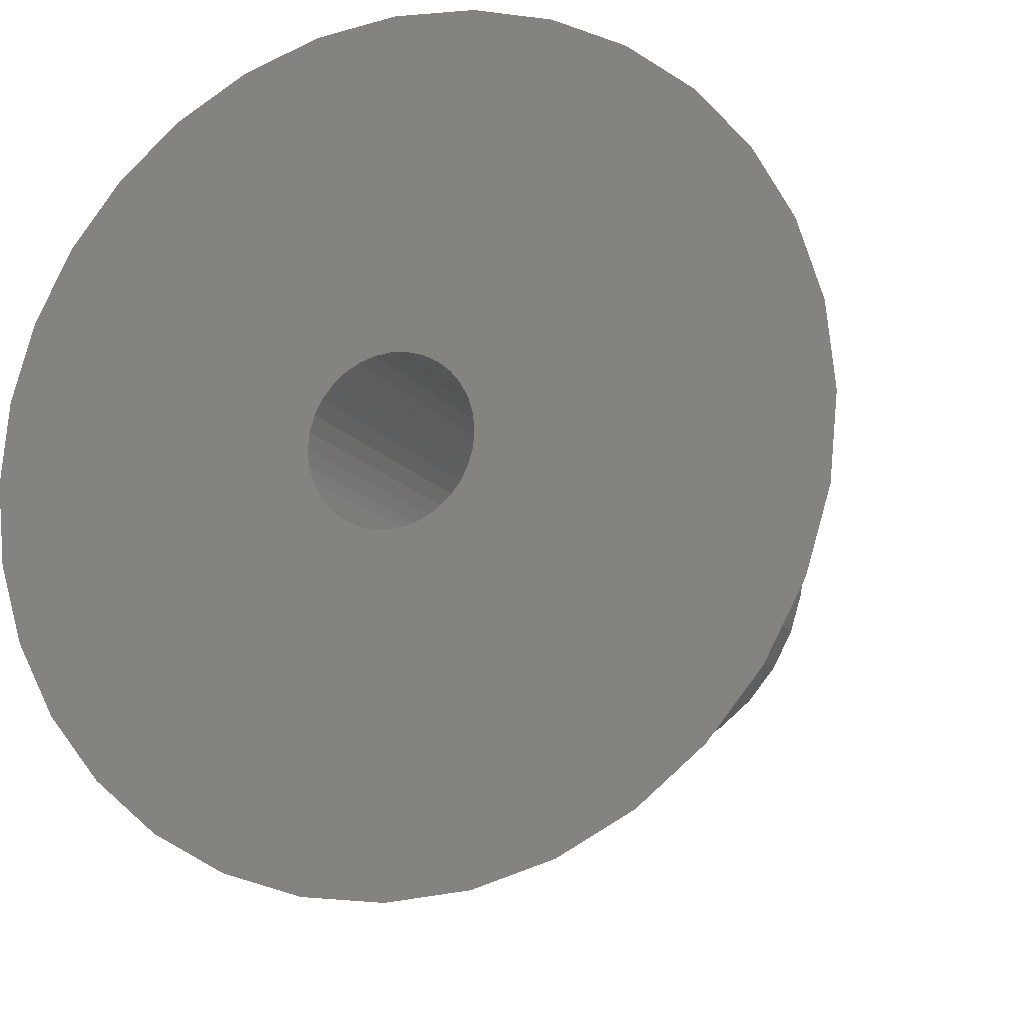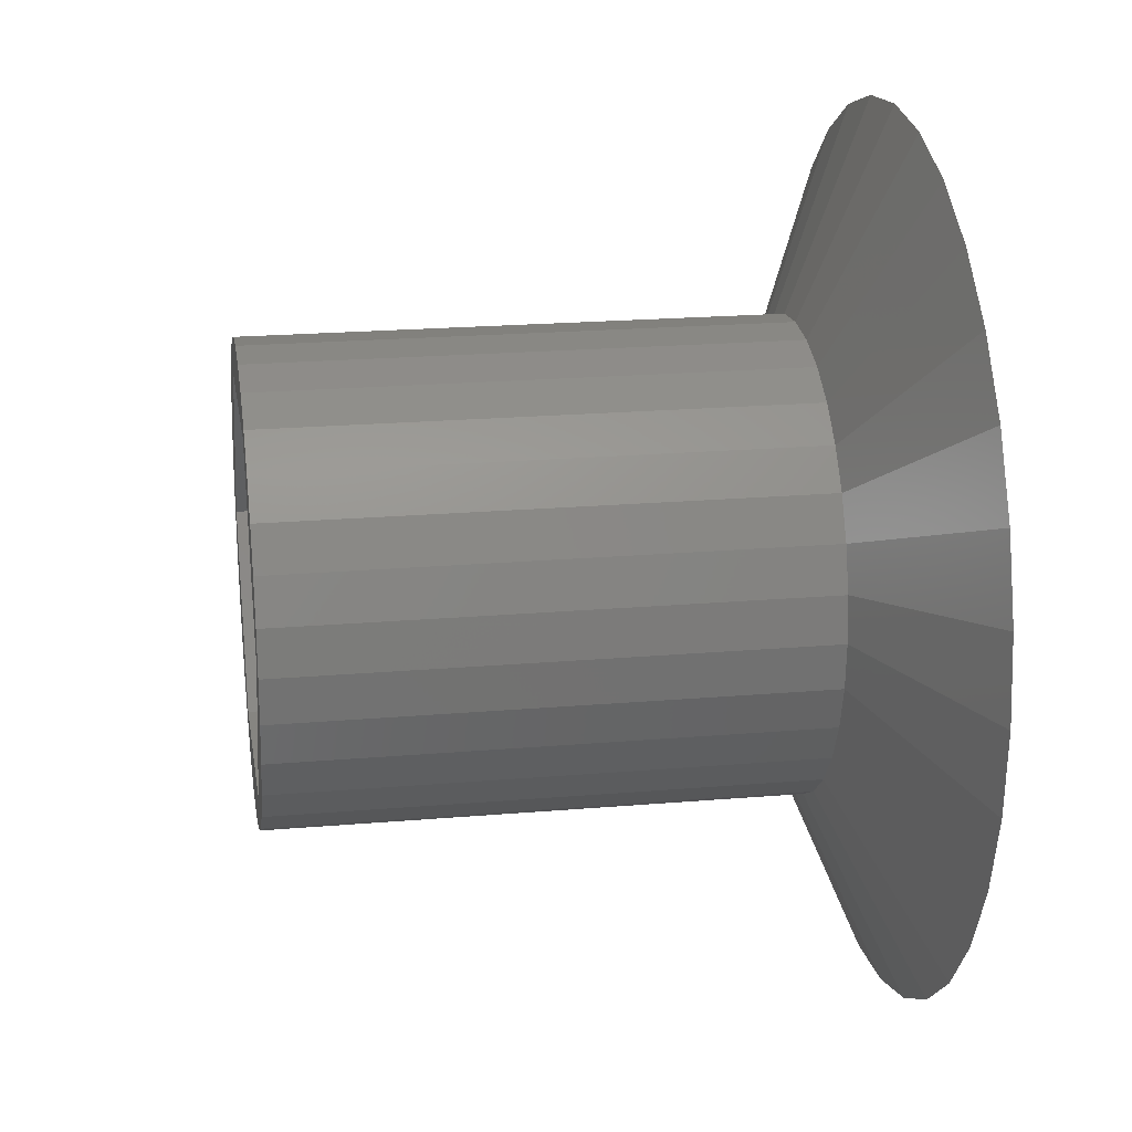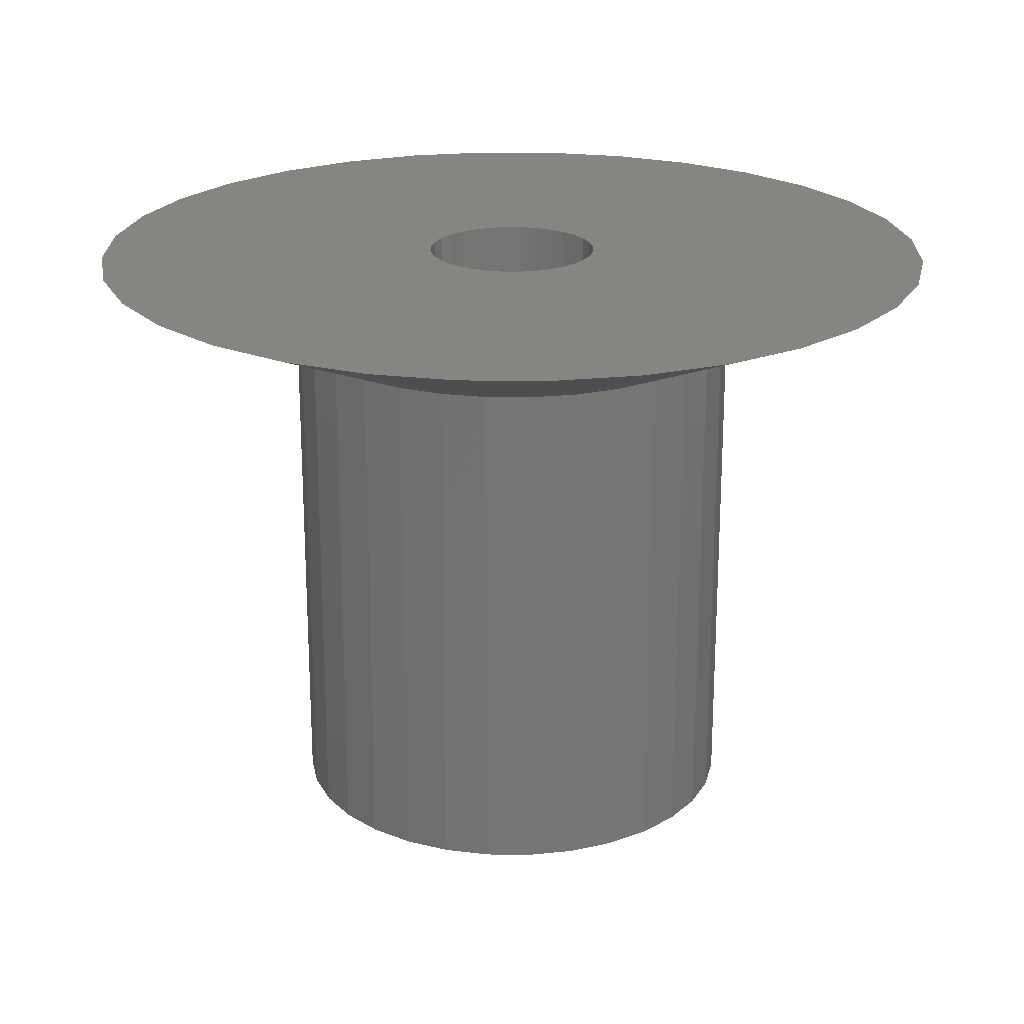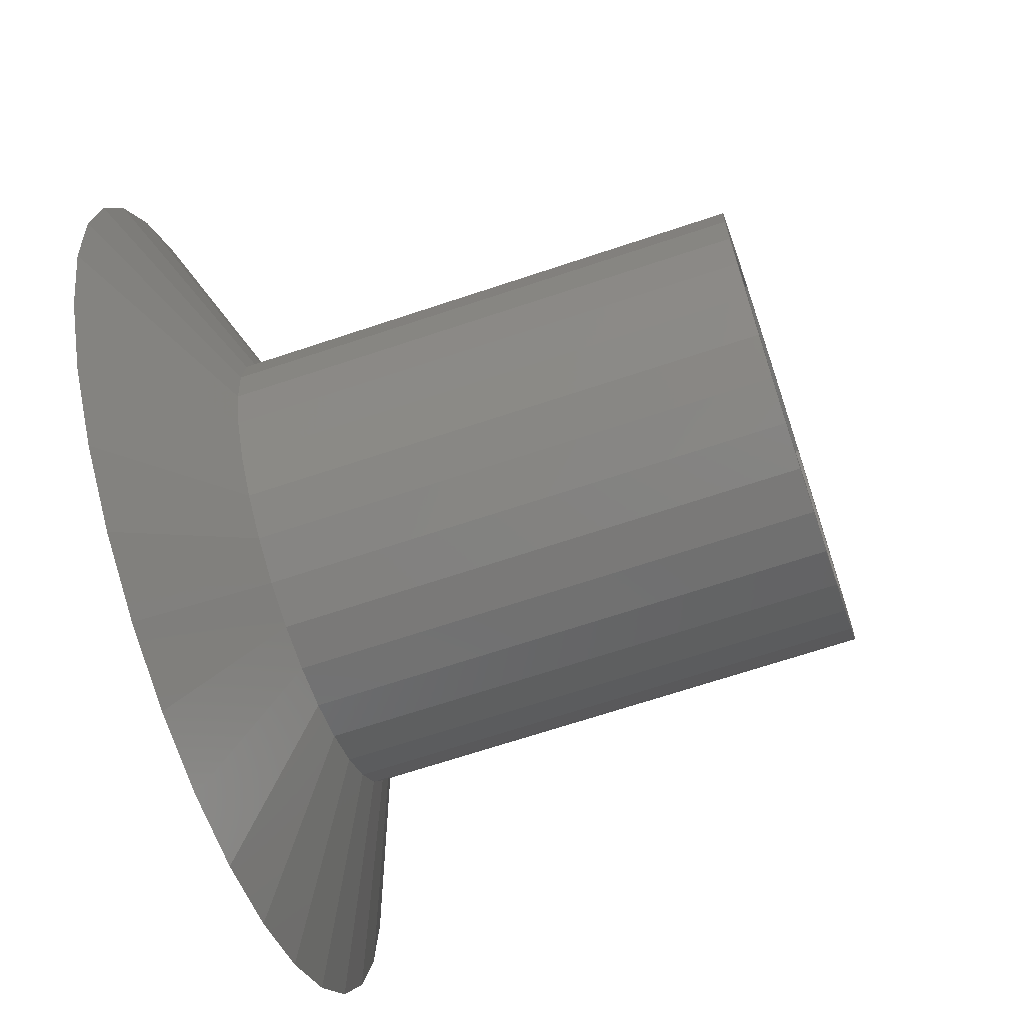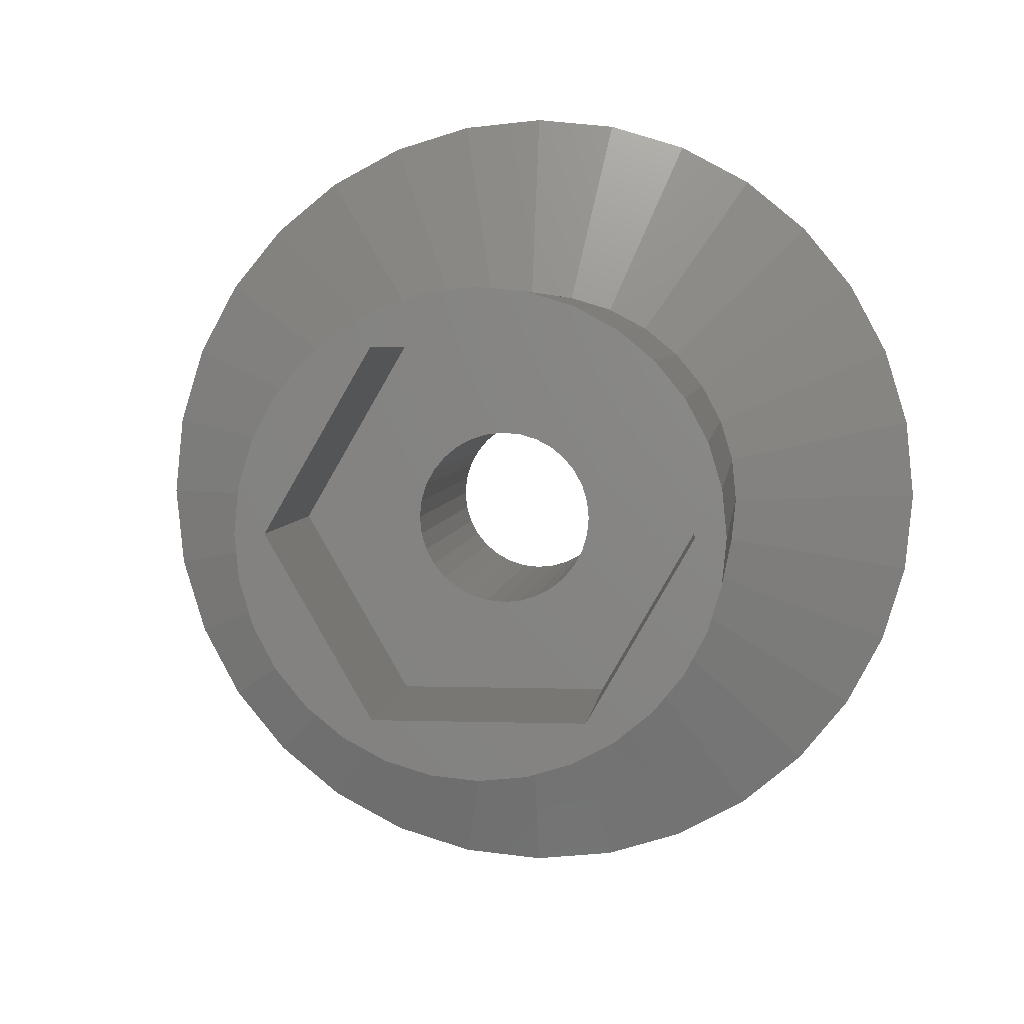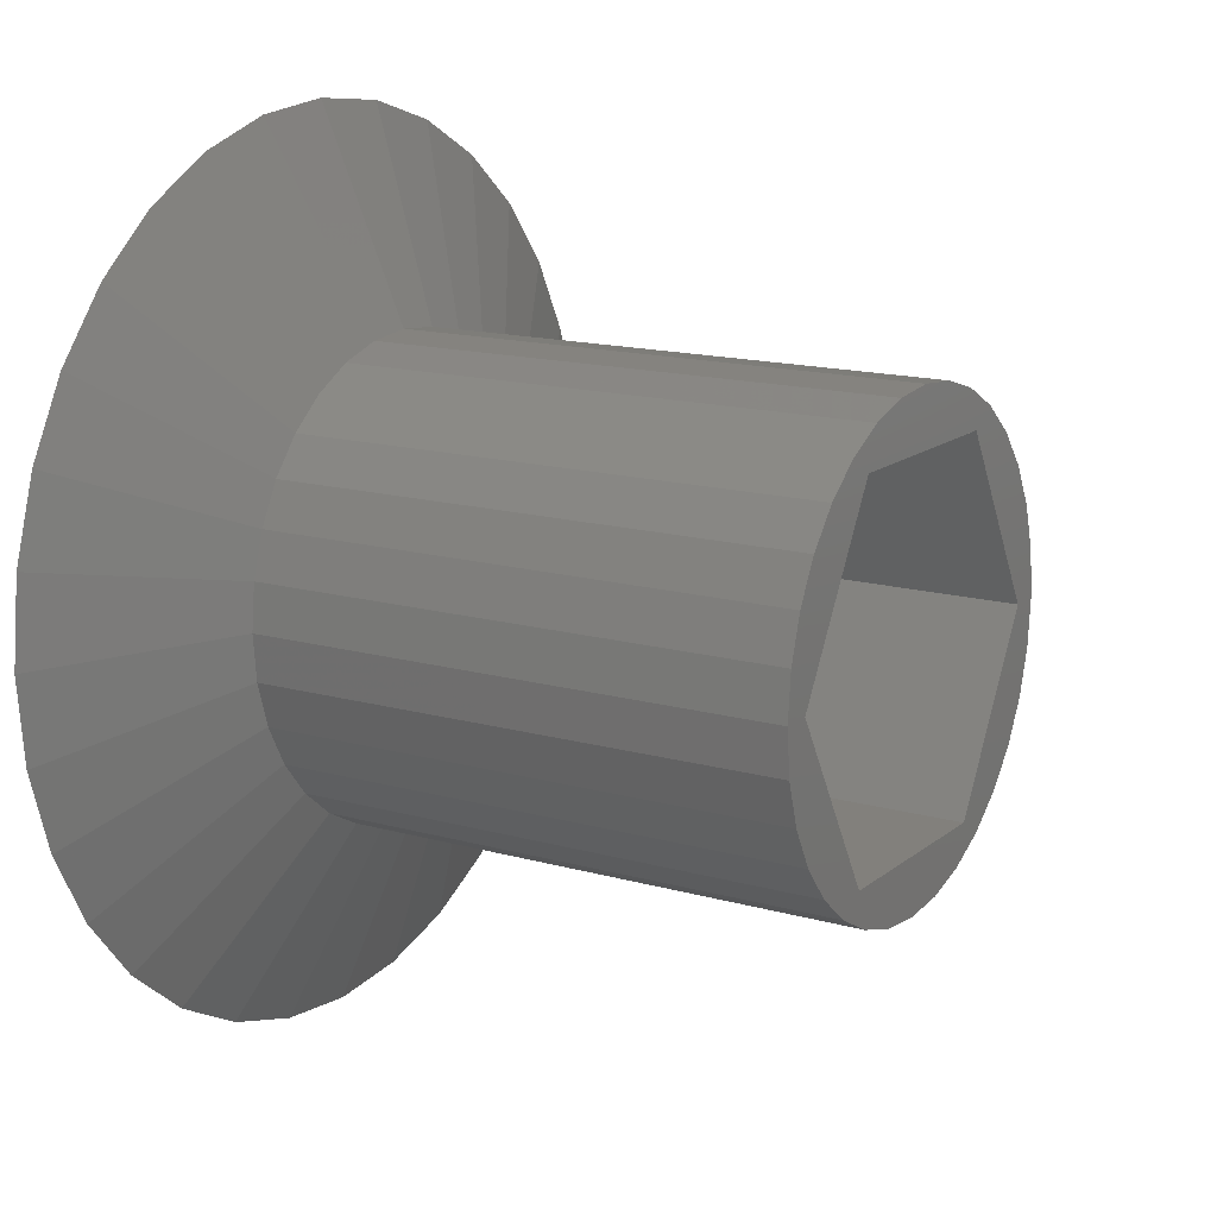
<metadata>
{"format":"stl","ext":"stl","renderer":"f3d","projection":"perspective","resolution":1024,"background":"white","views":[{"elev":-14.0,"azim":22.3,"up":"+Y"},{"elev":20.8,"azim":-98.8,"up":"+Y"},{"elev":22.2,"azim":119.0,"up":"+Z"},{"elev":-67.3,"azim":108.6,"up":"+Y"},{"elev":4.2,"azim":-174.0,"up":"+Y"},{"elev":14.8,"azim":121.5,"up":"+Y"}]}
</metadata>
<code>
# stl→obj: 172 verts, 344 faces
v -102.8 3.326 264
v -103.5 3.696 273
v -102.8 3.326 273
v -103.5 3.696 264
v -101.1 -0.7804 273
v -101 0 264
v -101 0 273
v -101.1 -0.7804 264
v -106.5 -3.696 264
v -105.8 -3.923 273
v -106.5 -3.696 273
v -105.8 -3.923 264
v -104.2 3.923 264
v -105 4 273
v -104.2 3.923 273
v -105 4 264
v -105.8 3.923 264
v -106.5 3.696 273
v -105.8 3.923 273
v -106.5 3.696 264
v -108.7 1.531 264
v -108.3 2.222 273
v -108.3 2.222 264
v -108.7 1.531 273
v -108.3 -2.222 264
v -108.7 -1.531 273
v -108.7 -1.531 264
v -108.3 -2.222 273
v -101.3 1.531 273
v -101.7 2.222 264
v -101.7 2.222 273
v -101.3 1.531 264
v -102.2 2.828 264
v -102.2 2.828 273
v -109 0 264
v -108.9 0.7804 273
v -108.9 0.7804 264
v -109 0 273
v -107.8 2.828 273
v -107.8 2.828 264
v -107.2 3.326 273
v -107.2 3.326 264
v -101.1 0.7804 264
v -101.1 0.7804 273
v -105 -4 264
v -104.2 -3.923 273
v -105 -4 273
v -104.2 -3.923 264
v -103.5 -3.696 273
v -103.5 -3.696 264
v -102.8 -3.326 264
v -102.2 -2.828 273
v -102.8 -3.326 273
v -102.2 -2.828 264
v -101.7 -2.222 273
v -101.3 -1.531 264
v -101.3 -1.531 273
v -101.7 -2.222 264
v -107.2 -3.326 264
v -107.2 -3.326 273
v -107.8 -2.828 264
v -107.8 -2.828 273
v -108.9 -0.7804 264
v -108.9 -0.7804 273
v -101.5 0 264
v -103.2 -3.031 264
v -106.8 -3.031 264
v -108.5 0 264
v -103.2 3.031 264
v -106.8 3.031 264
v -103.5 -7.356 274.5
v -105 -7.5 274.5
v -97.5 0 274.5
v -97.64 1.463 274.5
v -98.07 -2.87 274.5
v -97.64 -1.463 274.5
v -106.5 7.356 274.5
v -105 7.5 274.5
v -99.7 -5.303 274.5
v -110.3 -5.303 274.5
v -111.2 -4.167 274.5
v -107.9 -6.929 274.5
v -103.5 7.356 274.5
v -111.2 4.167 274.5
v -110.3 5.303 274.5
v -112.5 0 274.5
v -112.4 1.463 274.5
v -98.76 -4.167 274.5
v -102.1 -6.929 274.5
v -100.8 -6.236 274.5
v -112.4 -1.463 274.5
v -111.9 -2.87 274.5
v -106.5 -7.356 274.5
v -102.1 6.929 274.5
v -98.07 2.87 274.5
v -111.9 2.87 274.5
v -103.5 0 274.5
v -103.5 0.2926 274.5
v -103.6 0.574 274.5
v -98.76 4.167 274.5
v -103.5 -0.2926 274.5
v -103.8 0.8334 274.5
v -99.7 5.303 274.5
v -103.9 1.061 274.5
v -100.8 6.236 274.5
v -103.6 -0.574 274.5
v -104.2 1.247 274.5
v -103.8 -0.8334 274.5
v -104.4 1.386 274.5
v -104.7 1.471 274.5
v -105 1.5 274.5
v -105.3 1.471 274.5
v -105.6 1.386 274.5
v -107.9 6.929 274.5
v -105.8 1.247 274.5
v -109.2 6.236 274.5
v -106.1 1.061 274.5
v -106.2 0.8334 274.5
v -103.9 -1.061 274.5
v -104.2 -1.247 274.5
v -104.4 -1.386 274.5
v -104.7 -1.471 274.5
v -105 -1.5 274.5
v -105.3 -1.471 274.5
v -105.6 -1.386 274.5
v -105.8 -1.247 274.5
v -109.2 -6.236 274.5
v -106.1 -1.061 274.5
v -106.2 -0.8334 274.5
v -106.4 -0.574 274.5
v -106.5 -0.2926 274.5
v -106.5 0 274.5
v -106.4 0.574 274.5
v -106.5 0.2926 274.5
v -104.4 1.386 267.9
v -104.2 1.247 267.9
v -103.5 -0.2926 267.9
v -103.5 0 267.9
v -105.3 -1.471 267.9
v -105.6 -1.386 267.9
v -105.6 1.386 267.9
v -105.3 1.471 267.9
v -106.2 0.8334 267.9
v -106.4 0.574 267.9
v -106.4 -0.574 267.9
v -106.2 -0.8334 267.9
v -103.6 0.574 267.9
v -103.8 0.8334 267.9
v -103.9 1.061 267.9
v -105 1.5 267.9
v -104.7 1.471 267.9
v -106.5 0.2926 267.9
v -106.5 0 267.9
v -106.1 1.061 267.9
v -105.8 1.247 267.9
v -103.5 0.2926 267.9
v -104.2 -1.247 267.9
v -104.4 -1.386 267.9
v -103.8 -0.8334 267.9
v -103.6 -0.574 267.9
v -103.9 -1.061 267.9
v -105 -1.5 267.9
v -105.8 -1.247 267.9
v -106.1 -1.061 267.9
v -106.5 -0.2926 267.9
v -104.7 -1.471 267.9
v -103.2 3.031 267.9
v -101.5 0 267.9
v -108.5 0 267.9
v -106.8 3.031 267.9
v -103.2 -3.031 267.9
v -106.8 -3.031 267.9
f 1 2 3
f 2 1 4
f 5 6 7
f 6 5 8
f 9 10 11
f 10 9 12
f 13 14 15
f 14 13 16
f 17 18 19
f 18 17 20
f 21 22 23
f 22 21 24
f 25 26 27
f 26 25 28
f 29 30 31
f 30 29 32
f 31 33 34
f 33 31 30
f 33 3 34
f 3 33 1
f 4 15 2
f 15 4 13
f 35 36 37
f 36 35 38
f 23 39 40
f 39 23 22
f 20 41 18
f 41 20 42
f 16 19 14
f 19 16 17
f 42 39 41
f 39 42 40
f 7 43 44
f 43 7 6
f 45 46 47
f 46 45 48
f 48 49 46
f 49 48 50
f 51 52 53
f 52 51 54
f 55 56 57
f 56 55 58
f 12 47 10
f 47 12 45
f 59 11 60
f 11 59 9
f 61 60 62
f 60 61 59
f 63 38 35
f 38 63 64
f 65 6 8
f 65 8 56
f 6 65 43
f 43 65 32
f 58 65 56
f 66 58 54
f 66 54 51
f 58 66 65
f 50 66 51
f 48 66 50
f 45 66 48
f 67 45 12
f 67 12 9
f 45 67 66
f 59 67 9
f 61 67 59
f 25 67 61
f 25 68 67
f 68 25 27
f 65 30 32
f 69 30 65
f 30 69 33
f 33 69 1
f 69 4 1
f 69 13 4
f 69 16 13
f 70 16 69
f 16 70 17
f 17 70 20
f 70 42 20
f 70 40 42
f 70 23 40
f 68 23 70
f 63 68 27
f 68 21 23
f 35 68 63
f 68 37 21
f 68 35 37
f 44 32 29
f 32 44 43
f 37 24 21
f 24 37 36
f 52 58 55
f 58 52 54
f 57 8 5
f 8 57 56
f 27 64 63
f 64 27 26
f 61 28 25
f 28 61 62
f 50 53 49
f 53 50 51
f 71 72 47
f 73 7 74
f 7 44 74
f 75 5 76
f 75 55 57
f 71 47 46
f 14 77 78
f 76 7 73
f 75 57 5
f 79 53 52
f 80 81 28
f 11 82 60
f 15 14 83
f 22 84 85
f 38 86 87
f 76 5 7
f 79 55 88
f 88 55 75
f 89 46 49
f 71 46 89
f 90 53 79
f 64 91 38
f 81 92 28
f 72 93 47
f 94 15 83
f 44 29 95
f 36 87 96
f 24 96 22
f 91 86 38
f 97 73 74
f 98 74 95
f 73 97 76
f 99 95 100
f 101 76 97
f 102 100 103
f 76 101 75
f 104 103 105
f 106 75 101
f 107 105 94
f 75 106 88
f 108 88 106
f 74 98 97
f 109 94 83
f 95 99 98
f 100 102 99
f 103 104 102
f 105 107 104
f 94 109 107
f 83 110 109
f 78 110 83
f 78 111 110
f 78 112 111
f 77 112 78
f 112 77 113
f 114 113 77
f 113 114 115
f 116 115 114
f 115 116 117
f 85 117 116
f 117 85 118
f 84 118 85
f 88 108 79
f 119 79 108
f 79 119 90
f 120 90 119
f 90 120 89
f 121 89 120
f 89 121 71
f 122 71 121
f 123 71 122
f 123 72 71
f 124 72 123
f 93 124 125
f 82 125 126
f 127 126 128
f 80 128 129
f 81 129 130
f 124 93 72
f 92 130 131
f 91 131 132
f 118 84 133
f 125 82 93
f 96 133 84
f 126 127 82
f 133 96 134
f 128 80 127
f 87 134 96
f 129 81 80
f 134 87 132
f 130 92 81
f 86 132 87
f 131 91 92
f 132 86 91
f 79 52 55
f 89 53 90
f 89 49 53
f 92 91 64
f 28 92 26
f 47 93 10
f 93 82 10
f 127 80 60
f 82 127 60
f 60 80 62
f 62 80 28
f 83 14 78
f 74 44 95
f 31 34 103
f 103 3 105
f 100 31 103
f 95 31 100
f 36 96 24
f 38 87 36
f 22 96 84
f 41 114 18
f 18 114 19
f 39 85 41
f 22 85 39
f 26 92 64
f 10 82 11
f 105 3 94
f 2 15 94
f 29 31 95
f 34 3 103
f 41 85 116
f 41 116 114
f 19 114 77
f 19 77 14
f 3 2 94
f 135 107 109
f 107 135 136
f 137 97 138
f 97 137 101
f 139 125 124
f 125 139 140
f 141 112 113
f 112 141 142
f 133 143 118
f 143 133 144
f 129 145 130
f 145 129 146
f 147 102 148
f 102 147 99
f 148 104 149
f 104 148 102
f 136 104 107
f 104 136 149
f 150 110 111
f 110 150 151
f 151 109 110
f 109 151 135
f 132 152 134
f 152 132 153
f 118 154 117
f 154 118 143
f 155 113 115
f 113 155 141
f 142 111 112
f 111 142 150
f 154 115 117
f 115 154 155
f 138 98 156
f 98 138 97
f 157 121 120
f 121 157 158
f 159 106 160
f 106 159 108
f 160 101 137
f 101 160 106
f 161 120 119
f 120 161 157
f 162 124 123
f 124 162 139
f 163 128 126
f 128 163 164
f 131 153 132
f 153 131 165
f 156 99 147
f 99 156 98
f 134 144 133
f 144 134 152
f 166 123 122
f 123 166 162
f 158 122 121
f 122 158 166
f 161 108 159
f 108 161 119
f 140 126 125
f 126 140 163
f 130 165 131
f 165 130 145
f 128 146 129
f 146 128 164
f 65 167 69
f 167 65 168
f 169 70 170
f 70 169 68
f 70 167 170
f 167 70 69
f 159 168 171
f 156 168 138
f 168 137 138
f 168 160 137
f 168 159 160
f 171 161 159
f 171 157 161
f 171 158 157
f 171 166 158
f 171 162 166
f 172 162 171
f 162 172 139
f 139 172 140
f 145 169 165
f 146 169 145
f 169 146 172
f 164 172 146
f 163 172 164
f 140 172 163
f 147 168 156
f 148 168 147
f 168 148 167
f 149 167 148
f 136 167 149
f 135 167 136
f 151 167 135
f 150 167 151
f 170 150 142
f 170 142 141
f 170 141 155
f 150 170 167
f 154 170 155
f 143 170 154
f 169 143 144
f 169 144 152
f 169 152 153
f 165 169 153
f 143 169 170
f 66 168 65
f 168 66 171
f 66 172 171
f 172 66 67
f 172 68 169
f 68 172 67

</code>
